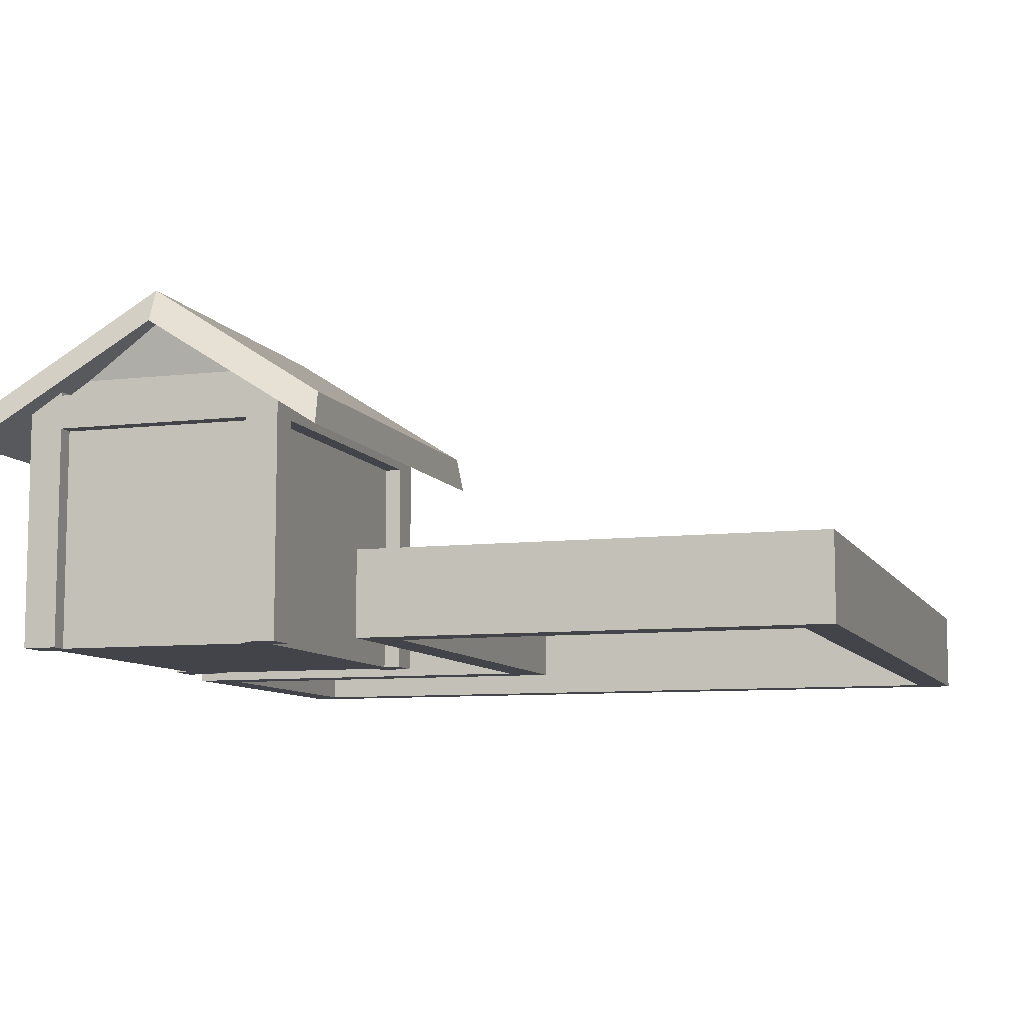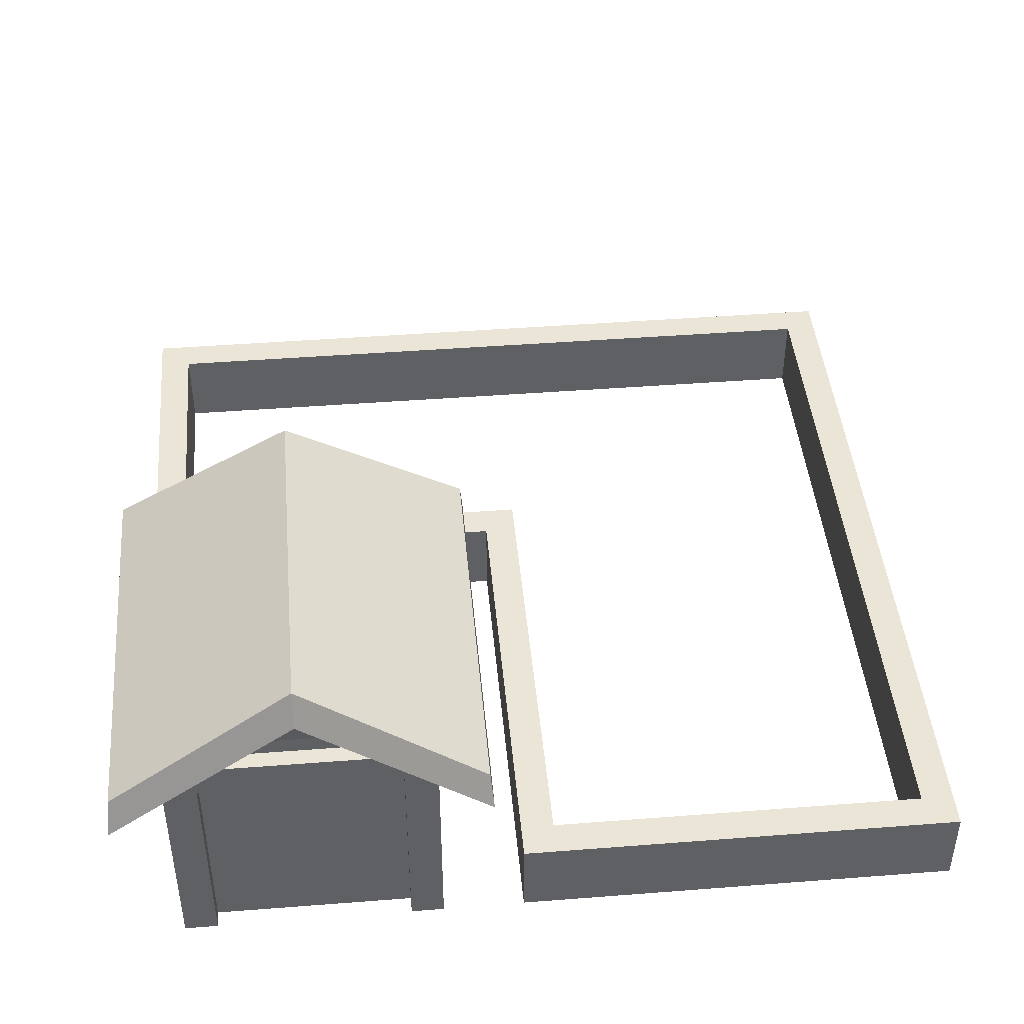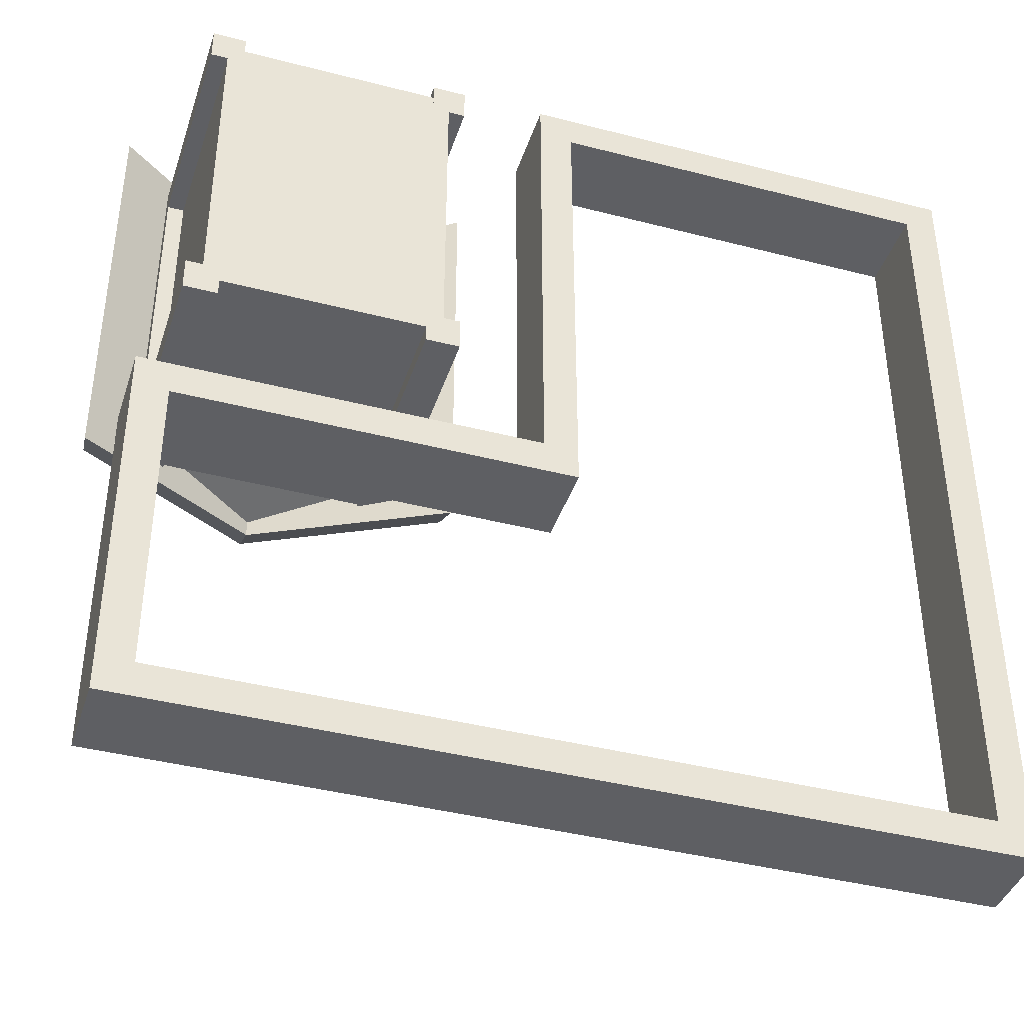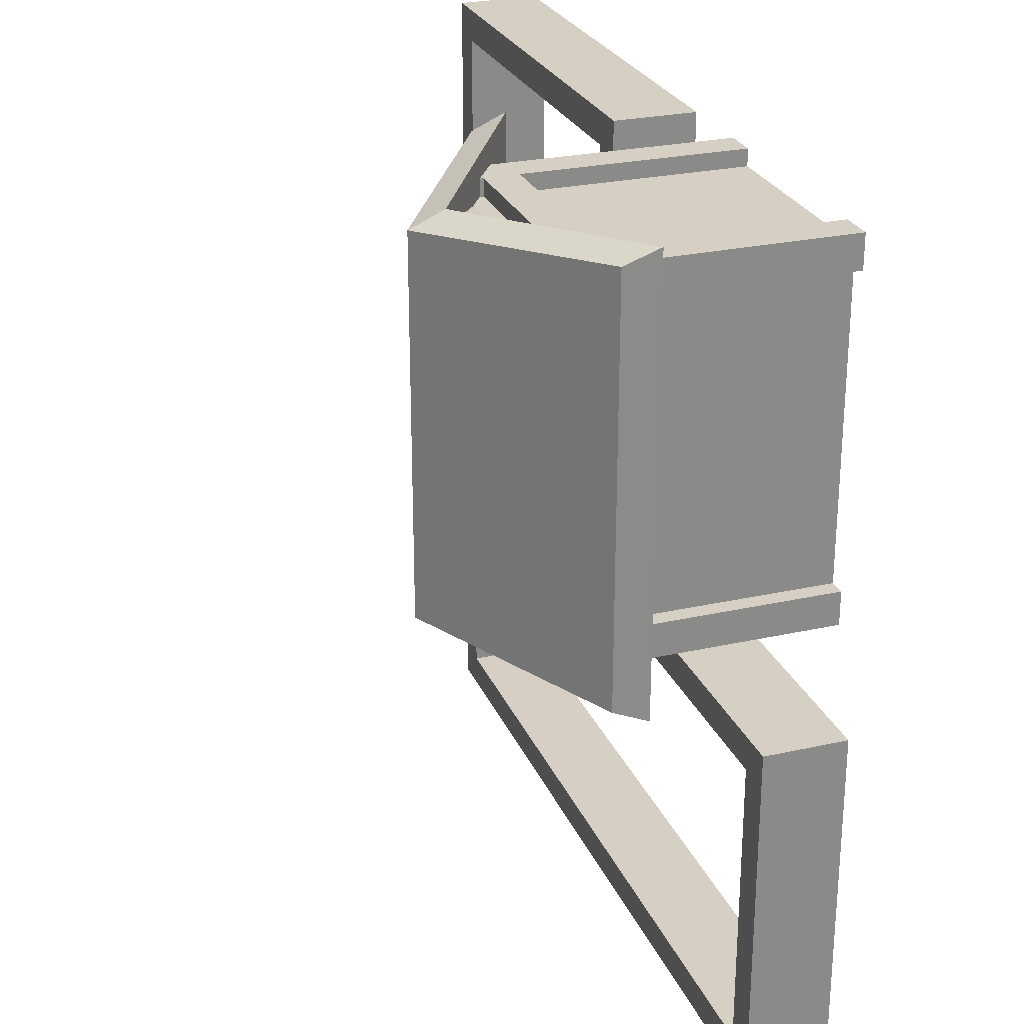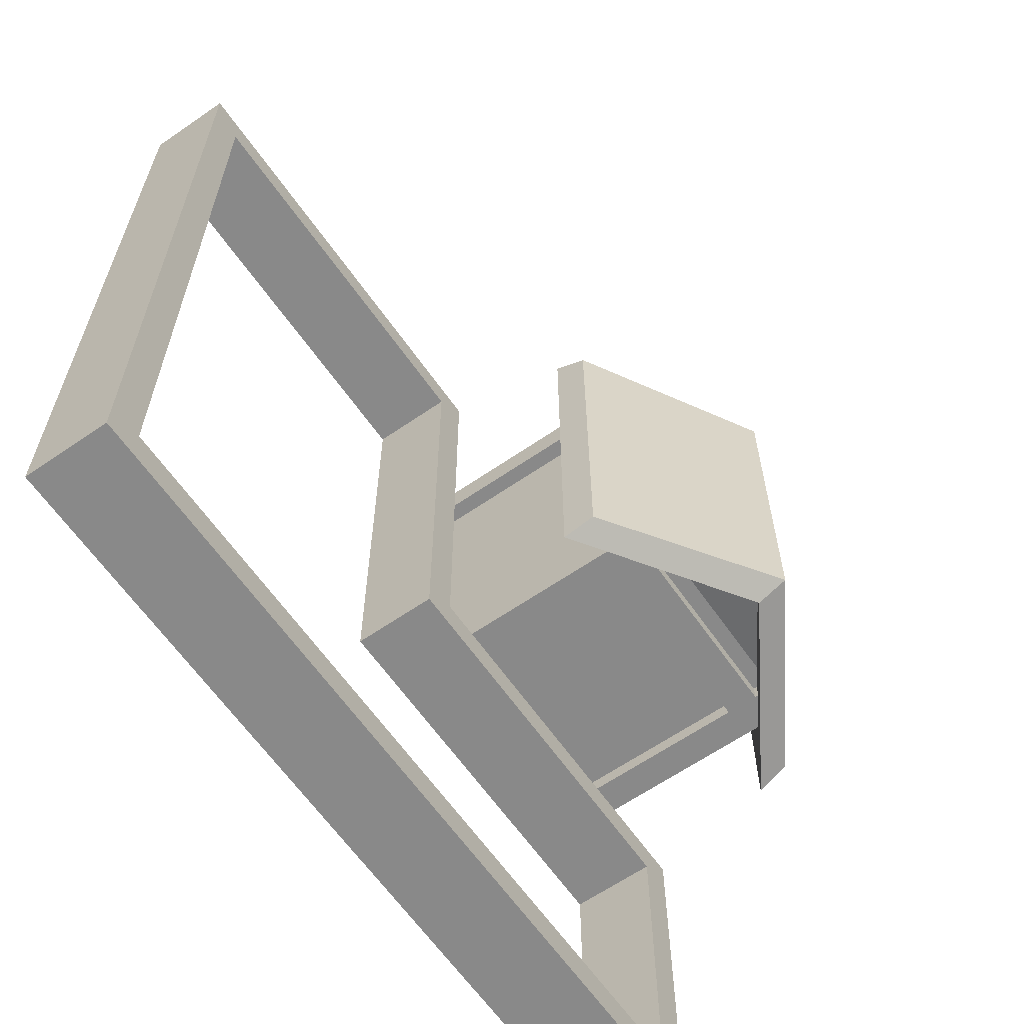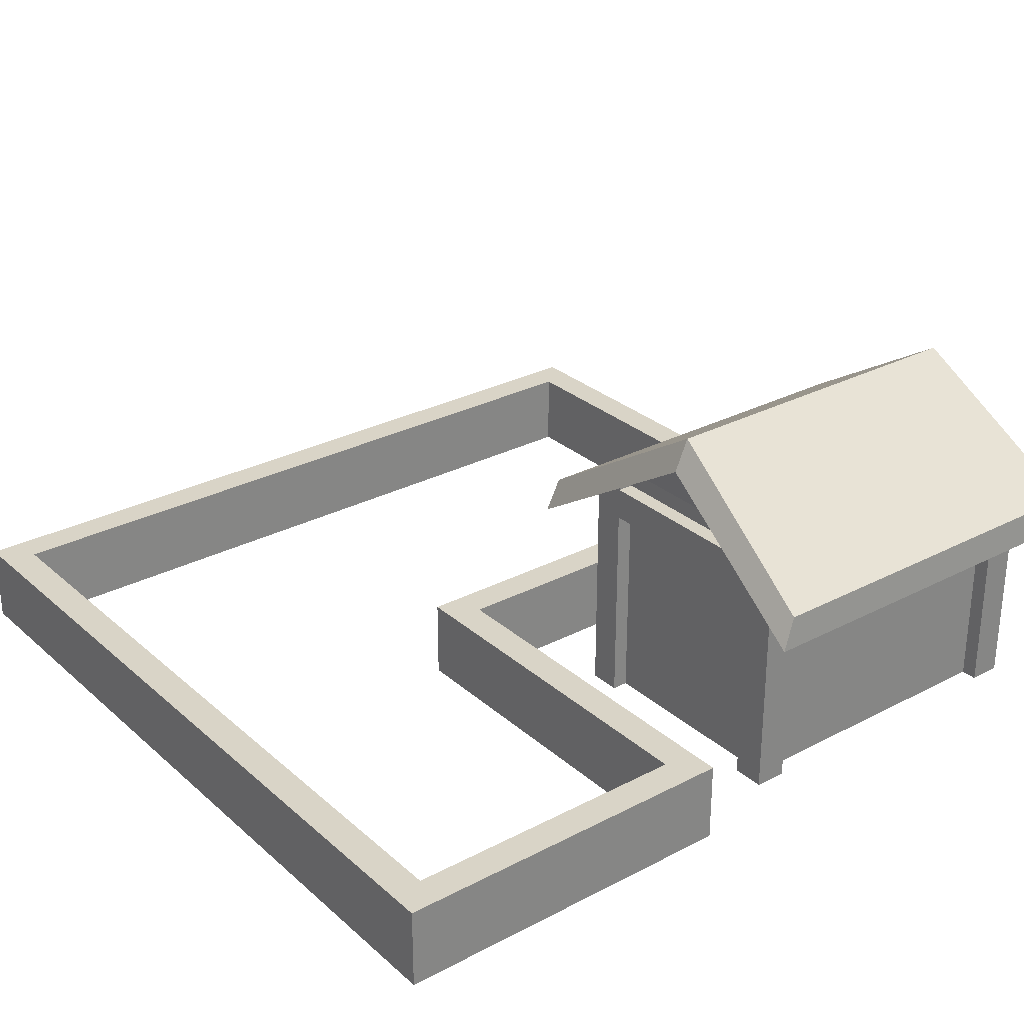
<metadata>
{"format":"obj","ext":"obj","renderer":"f3d","projection":"perspective","resolution":1024,"background":"white","views":[{"elev":-8.5,"azim":17.8,"up":"+Y"},{"elev":44.2,"azim":-5.2,"up":"+Y"},{"elev":-40.5,"azim":-17.6,"up":"+Z"},{"elev":26.4,"azim":-109.3,"up":"+Z"},{"elev":-63.2,"azim":124.9,"up":"+Z"},{"elev":28.6,"azim":-127.9,"up":"+Y"}]}
</metadata>
<code>
o field
v -2.2 -0.002563 2.4
v -2.2 1.503 2.4
v -2.2 -0.002563 0.4
v -2.2 1.503 0.4
v -0.8 -0.002563 2.4
v -0.8 1.503 2.4
v -0.8 -0.002563 0.4
v -0.8 1.503 0.4
v -2.61 1.203 2.678
v -2.61 1.203 0.1222
v -0.39 1.203 2.678
v -0.39 1.203 0.1222
v -2.592 1.403 0.2021
v -2.592 1.403 2.598
v -0.408 1.403 0.2021
v -0.408 1.403 2.598
v -1.5 1.903 2.576
v -1.5 1.903 0.2239
v -1.5 2.103 2.489
v -1.5 2.103 0.311
v -0.9 -0.002563 2.3
v -0.9 1.303 2.3
v -0.7 -0.002563 2.3
v -0.7 1.303 2.3
v -0.9 -0.002563 2.5
v -0.9 1.303 2.5
v -0.7 -0.002563 2.5
v -0.7 1.303 2.5
v -2.3 -0.002563 2.3
v -2.3 1.303 2.3
v -2.1 -0.002563 2.3
v -2.1 1.303 2.3
v -2.3 -0.002563 2.5
v -2.3 1.303 2.5
v -2.1 -0.002563 2.5
v -2.1 1.303 2.5
v -0.7 1.303 0.3
v -0.7 -0.002563 0.3
v -0.9 1.303 0.3
v -0.9 -0.002563 0.3
v -0.9 -0.002563 0.5
v -2.3 1.503 0.3
v -0.7 -0.002563 0.5
v -0.7 1.303 0.5
v -2.3 -0.002563 0.3
v -2.3 1.303 0.3
v -2.1 -0.002563 0.3
v -2.1 1.303 0.3
v -2.3 -0.002563 0.5
v -2.1 1.603 0.3
v -2.1 -0.002563 0.5
v -2.1 1.303 0.5
v -0.9 1.503 2.3
v -0.7 1.503 2.3
v -0.9 1.503 2.5
v -0.7 1.503 2.5
v -2.3 1.503 2.3
v -2.1 1.503 2.3
v -2.3 1.503 2.5
v -2.1 1.503 2.5
v -0.7 1.503 0.3
v -0.9 1.503 0.3
v -2.3 1.503 2.3
v -0.7 1.503 0.5
v -2.3 1.503 0.3
v -2.1 1.503 0.3
v -2.3 1.503 0.5
v -2.1 1.503 0.5
v -2.1 1.603 2.3
v -0.7 1.503 2.3
v -0.9 1.603 2.3
v -0.9 1.503 0.5
v -2.3 1.303 0.5
v -0.9 1.603 2.5
v -0.7 1.503 2.5
v -0.9 1.303 0.5
v -2.1 1.603 2.5
v -2.3 1.503 2.5
v -0.7 1.503 0.3
v -0.9 1.603 0.3
v -0.7 1.503 0.5
v -2.1 1.603 0.5
v -2.3 1.503 0.5
v -0.9 1.603 0.5
v -2.2 1.603 2.4
v -2.2 1.603 0.4
v -0.8 1.603 2.4
v -0.8 1.603 0.4
v -1.5 2.003 2.5
v -1.5 2.003 0.3
v 2.3 0 2.3
v 2.3 0 -2.3
v 2.3 0.5 -2.3
v 2.5 0 2.3
v 2.5 0.5 2.3
v 2.5 0 -2.3
v 2.5 0.5 -2.3
v 2.3 0 -2.5
v 2.3 0.5 -2.5
v 2.5 0 -2.5
v 2.5 0.5 -2.5
v -2.3 0 -2.3
v -2.3 0.5 -2.3
v -2.3 0 -2.5
v -2.3 0.5 -2.5
v -2.5 0 -2.3
v -2.5 0.5 -2.3
v -2.5 0 -2.5
v -2.5 0.5 -2.5
v -2.3 0 -0.5
v -2.3 0.5 -0.5
v -2.5 0 -0.5
v -2.5 0.5 -0.5
v -2.3 0 -0.3
v -2.3 0.5 -0.3
v -2.5 0 -0.3
v -2.5 0.5 -0.3
v -0.2 0 -0.5
v -0.2 0.5 -0.5
v -0.2 0 -0.3
v -0.2 0.5 -0.3
v -0 0 -0.5
v -0 0.5 -0.5
v -0 0 -0.3
v -0 0.5 -0.3
v -0.2 0 2.3
v -0.2 0.5 2.3
v -0 0 2.3
v -0 0.5 2.3
v -0.2 0 2.5
v -0.2 0.5 2.5
v -0 0 2.5
v -0 0.5 2.5
v 2.3 0.5 2.3
v 2.3 0 2.5
v 2.3 0.5 2.5
v 2.5 0 2.5
v 2.5 0.5 2.5
f 1 2 4 3
f 3 4 8 7
f 7 8 6 5
f 5 6 2 1
f 3 7 5 1
f 11 12 15 16
f 10 9 14 13
f 12 11 17 18
f 9 10 18 17
f 17 18 20 19
f 19 16 15 20
f 20 13 14 19
f 14 9 17 19
f 19 17 11 16
f 20 18 10 13
f 15 12 18 20
f 21 23 27 25
f 22 21 25 26
f 23 24 28 27
f 30 57 67 73
f 24 23 21 22
f 45 47 51 49
f 28 56 55 26
f 47 48 52 51
f 73 52 68 67
f 46 45 49 73
f 30 29 33 34
f 29 31 35 33
f 31 32 36 35
f 38 37 44 43
f 39 40 41 76
f 76 44 64 72
f 40 38 43 41
f 46 48 47 45
f 52 73 49 51
f 39 37 38 40
f 44 76 41 43
f 30 32 31 29
f 36 34 33 35
f 68 66 50 82
f 56 75 74 55
f 57 59 78 63
f 65 67 83 42
f 46 73 67 65
f 34 36 60 59
f 62 39 48 66
f 48 46 65 66
f 52 48 66 68
f 22 53 58 32
f 30 34 59 57
f 44 37 61 64
f 37 39 62 61
f 24 54 56 28
f 36 32 58 60
f 57 58 68 67
f 69 63 78 77
f 71 70 75 74
f 26 36 32 22
f 39 76 52 48
f 53 58 60 55
f 76 72 68 52
f 72 62 66 68
f 55 60 36 26
f 32 30 73 52
f 24 44 64 54
f 53 22 76 72
f 22 76 44 24
f 54 53 72 64
f 58 32 52 68
f 50 42 83 82
f 79 80 84 81
f 60 58 69 77
f 55 74 71 53
f 54 56 75 70
f 61 62 80 79
f 72 64 81 84
f 53 54 70 71
f 62 72 84 80
f 58 57 63 69
f 64 61 79 81
f 66 65 42 50
f 67 68 82 83
f 59 60 77 78
f 2 6 87 85
f 8 4 86 88
f 85 87 89
f 88 86 90
f 91 134 93 92
f 93 97 101 99
f 96 97 95 94
f 95 134 136 138
f 92 96 94 91
f 97 93 134 95
f 98 99 101 100
f 98 92 102 104
f 97 96 100 101
f 96 92 98 100
f 106 102 110 112
f 92 93 103 102
f 99 98 104 105
f 93 99 105 103
f 106 107 109 108
f 104 102 106 108
f 105 104 108 109
f 103 105 109 107
f 113 112 116 117
f 102 103 111 110
f 103 107 113 111
f 107 106 112 113
f 114 115 117 116
f 111 113 117 115
f 115 114 120 121
f 112 110 114 116
f 120 118 122 124
f 114 110 118 120
f 110 111 119 118
f 111 115 121 119
f 125 121 127 129
f 119 121 125 123
f 118 119 123 122
f 126 128 132 130
f 121 120 126 127
f 120 124 128 126
f 124 125 129 128
f 131 130 132 133
f 127 126 130 131
f 129 127 131 133
f 133 132 135 136
f 91 134 136 135
f 128 129 134 91
f 132 128 91 135
f 129 133 136 134
f 137 138 136 135
f 94 95 138 137
f 91 94 137 135
f 123 125 124 122
f 28 26 25 27

</code>
